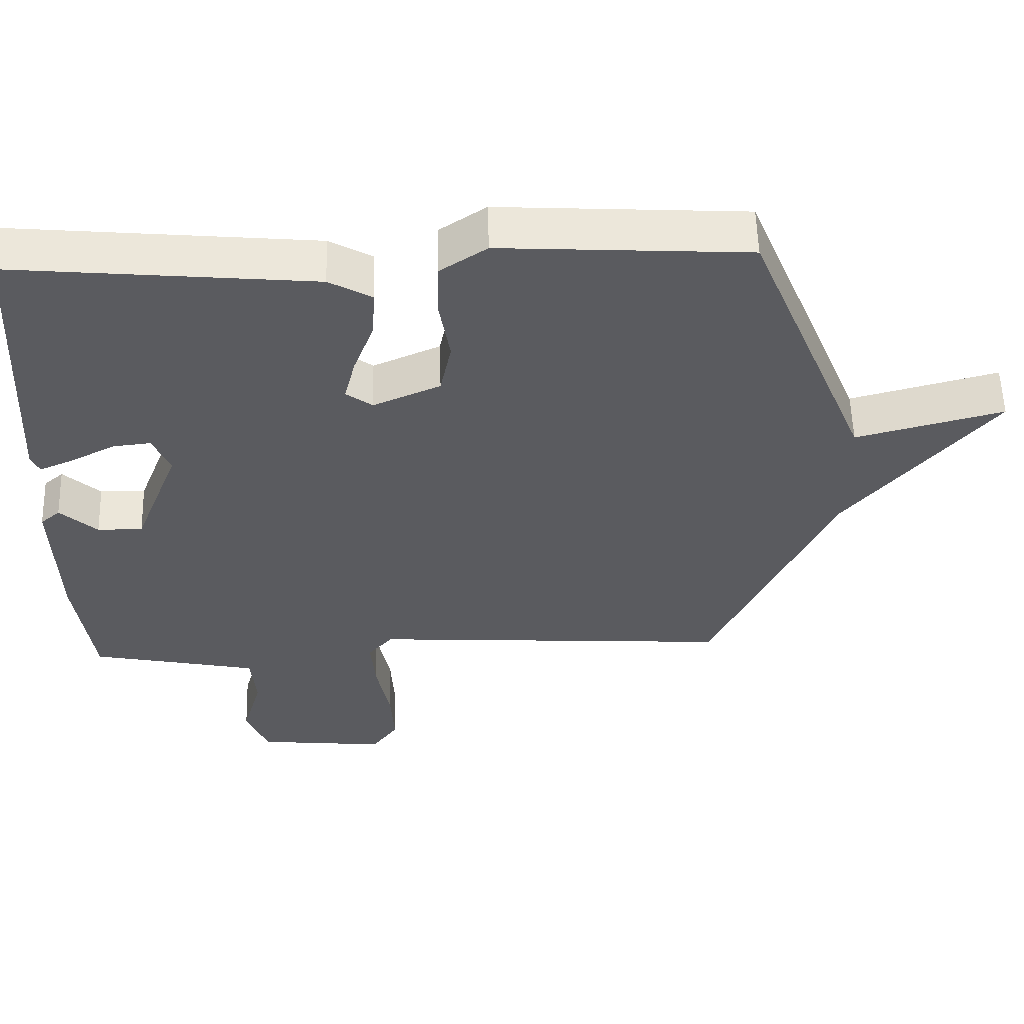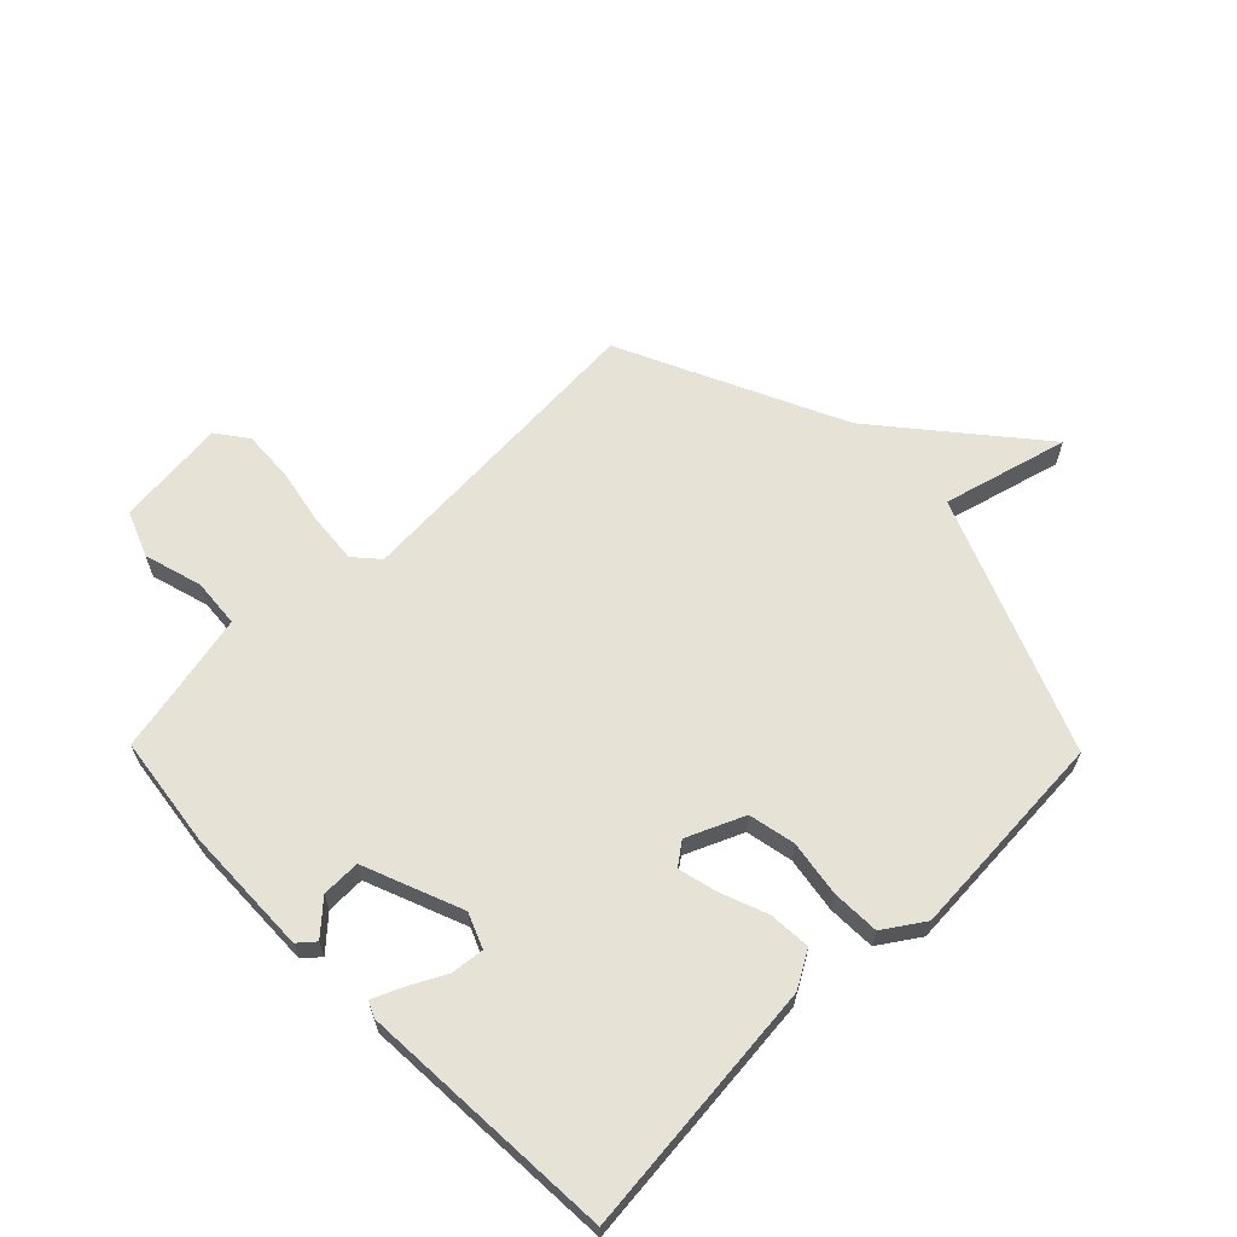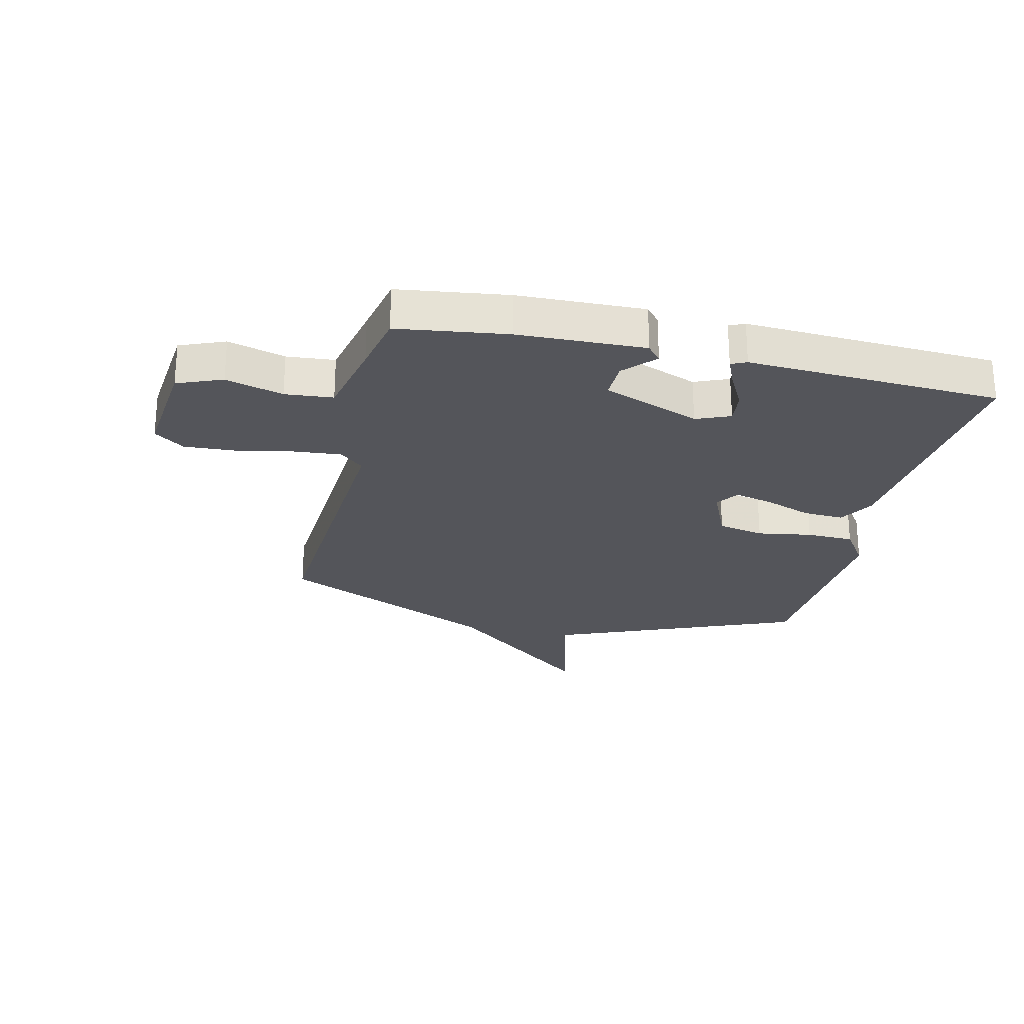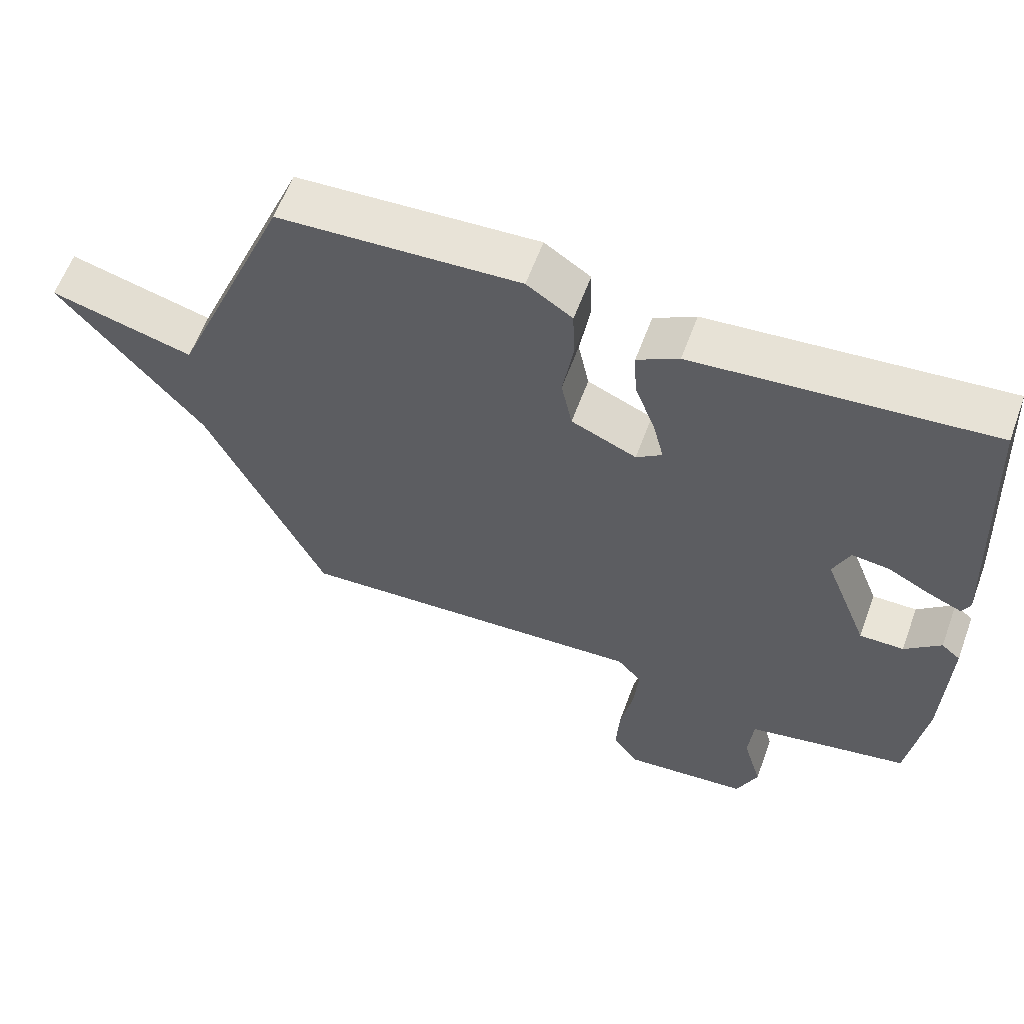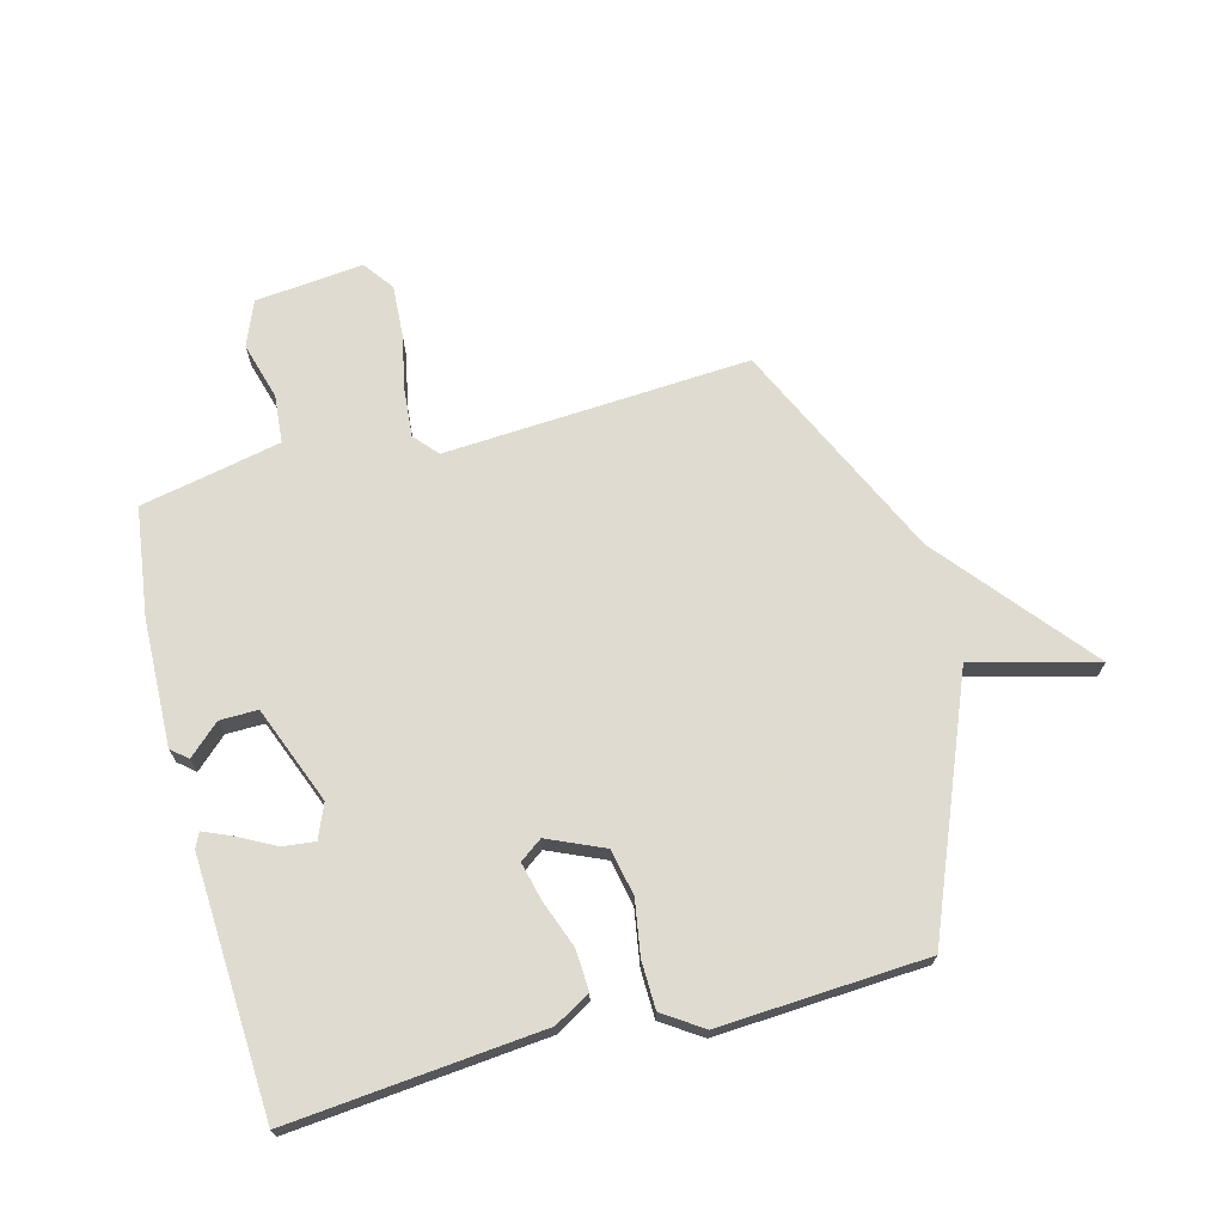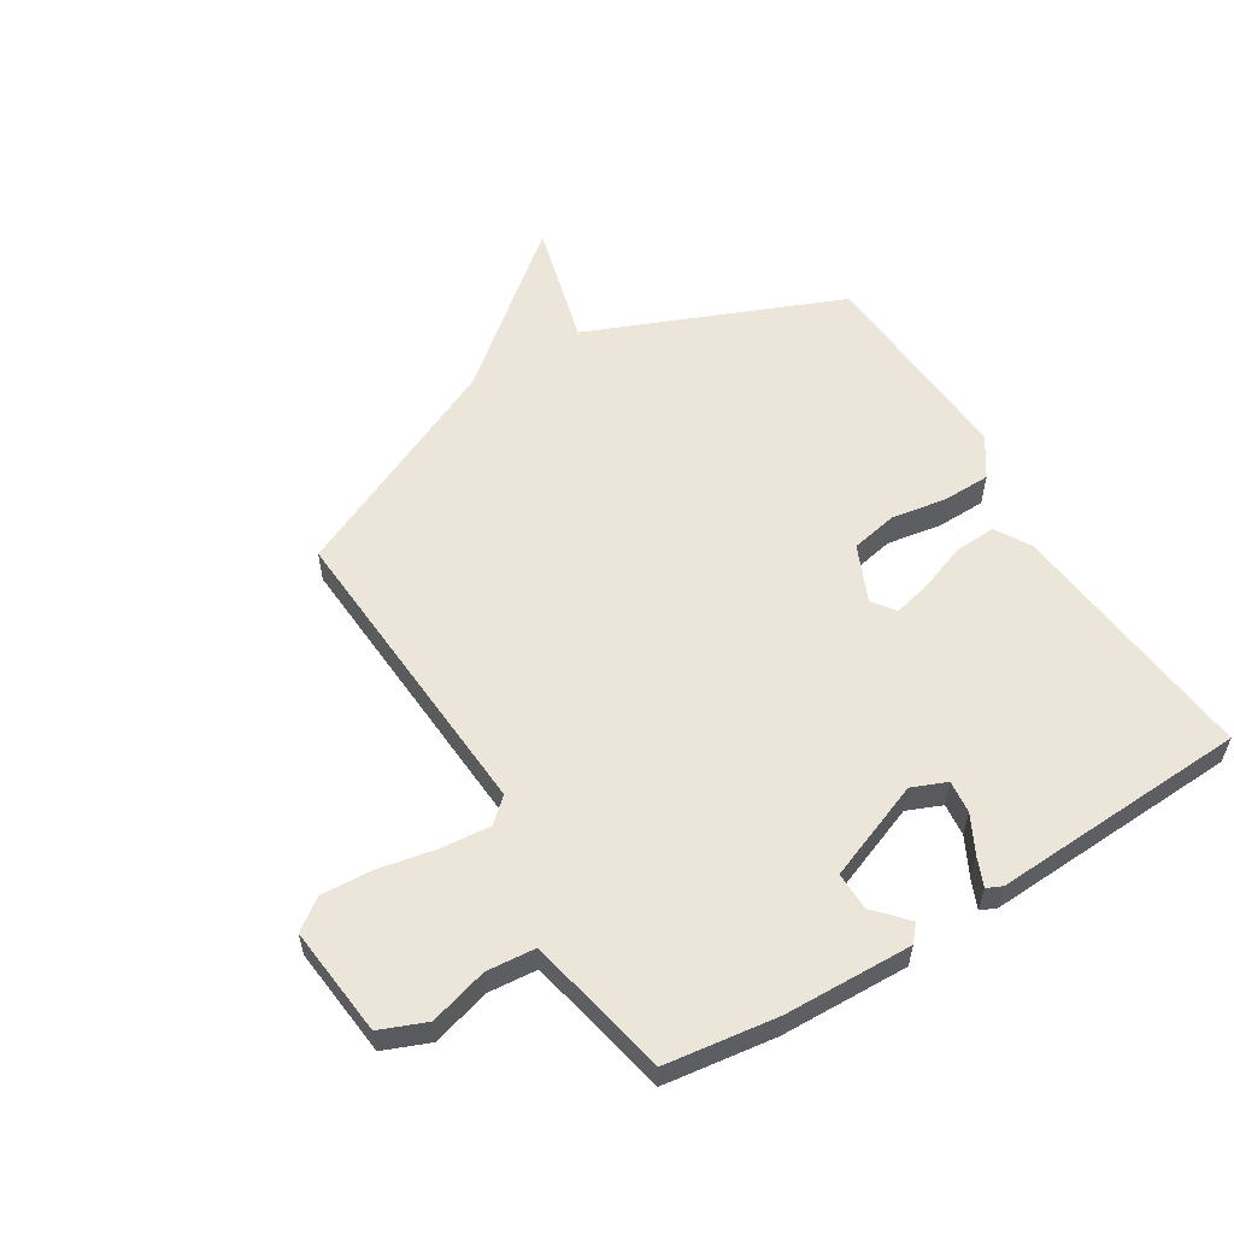
<metadata>
{"format":"obj","ext":"obj","renderer":"f3d","projection":"perspective","resolution":1024,"background":"white","views":[{"elev":56.4,"azim":-1.6,"up":"+Z"},{"elev":63.8,"azim":-44.5,"up":"+Y"},{"elev":-25.0,"azim":-103.0,"up":"+Y"},{"elev":60.5,"azim":-159.8,"up":"+Z"},{"elev":69.8,"azim":-14.7,"up":"+Y"},{"elev":56.5,"azim":-121.4,"up":"+Y"}]}
</metadata>
<code>
v -0.5 0.07 -0.5
v -0.525 0.07 -0.313
v -0.531 0.07 -0.097
v -0.503 0.07 -0.073
v -0.45 0.07 -0.122
v -0.385 0.07 -0.123
v -0.32 0.07 0.043
v -0.344 0.07 0.101
v -0.399 0.07 0.095
v -0.462 0.07 0.062
v -0.511 0.07 0.041
v -0.523 0.07 0.067
v -0.5 0.07 0.5
v -0.069 0.07 0.459
v -0.008 0.07 0.424
v -0.012 0.07 0.354
v -0.042 0.07 0.274
v -0.058 0.07 0.209
v -0.02 0.07 0.181
v 0.076 0.07 0.223
v 0.092 0.07 0.302
v 0.077 0.07 0.395
v 0.079 0.07 0.476
v 0.146 0.07 0.521
v 0.5 0.07 0.5
v 0.674 0.07 0.075
v 0.885 0.07 0.131
v 0.674 0.07 -0.125
v 0.5 0.07 -0.5
v -0.022 0.07 -0.467
v -0.058 0.07 -0.508
v -0.051 0.07 -0.59
v -0.032 0.07 -0.687
v -0.027 0.07 -0.774
v -0.065 0.07 -0.826
v -0.25 0.07 -0.807
v -0.281 0.07 -0.73
v -0.253 0.07 -0.632
v -0.26 0.07 -0.55
v -0.397 0.07 -0.521
v -0.5 0 -0.5
v -0.525 0 -0.313
v -0.531 0 -0.097
v -0.503 0 -0.073
v -0.45 0 -0.122
v -0.385 0 -0.123
v -0.32 0 0.043
v -0.344 0 0.101
v -0.399 0 0.095
v -0.462 0 0.062
v -0.511 0 0.041
v -0.523 0 0.067
v -0.5 0 0.5
v -0.069 0 0.459
v -0.008 0 0.424
v -0.012 0 0.354
v -0.042 0 0.274
v -0.058 0 0.209
v -0.02 0 0.181
v 0.076 0 0.223
v 0.092 0 0.302
v 0.077 0 0.395
v 0.079 0 0.476
v 0.146 0 0.521
v 0.5 0 0.5
v 0.674 0 0.075
v 0.885 0 0.131
v 0.674 0 -0.125
v 0.5 0 -0.5
v -0.022 0 -0.467
v -0.058 0 -0.508
v -0.051 0 -0.59
v -0.032 0 -0.687
v -0.027 0 -0.774
v -0.065 0 -0.826
v -0.25 0 -0.807
v -0.281 0 -0.73
v -0.253 0 -0.632
v -0.26 0 -0.55
v -0.397 0 -0.521
f 36 37 38
f 35 36 38
f 34 35 38
f 33 34 38
f 32 33 38
f 31 32 38 39
f 30 31 39 40
f 28 29 30
f 40 1 2
f 30 40 2
f 28 30 2
f 27 28 2
f 26 27 2
f 24 25 26
f 23 24 26
f 22 23 26
f 21 22 26
f 15 16 17
f 14 15 17
f 13 14 17
f 12 13 17
f 11 12 17
f 9 10 11
f 9 11 17
f 8 9 17 18
f 2 3 4 5
f 2 5 6
f 26 2 6
f 20 21 26
f 26 6 7
f 20 26 7
f 19 20 7
f 7 8 18 19
f 78 77 76
f 78 76 75
f 78 75 74
f 78 74 73
f 78 73 72
f 79 78 72 71
f 80 79 71 70
f 70 69 68
f 42 41 80
f 42 80 70
f 42 70 68
f 42 68 67
f 42 67 66
f 66 65 64
f 66 64 63
f 66 63 62
f 66 62 61
f 57 56 55
f 57 55 54
f 57 54 53
f 57 53 52
f 57 52 51
f 51 50 49
f 57 51 49
f 58 57 49 48
f 45 44 43 42
f 46 45 42
f 46 42 66
f 66 61 60
f 47 46 66
f 47 66 60
f 47 60 59
f 59 58 48 47
f 1 41 42 2
f 2 42 43 3
f 3 43 44 4
f 4 44 45 5
f 5 45 46 6
f 6 46 47 7
f 7 47 48 8
f 8 48 49 9
f 9 49 50 10
f 10 50 51 11
f 11 51 52 12
f 12 52 53 13
f 13 53 54 14
f 14 54 55 15
f 15 55 56 16
f 16 56 57 17
f 17 57 58 18
f 18 58 59 19
f 19 59 60 20
f 20 60 61 21
f 21 61 62 22
f 22 62 63 23
f 23 63 64 24
f 24 64 65 25
f 25 65 66 26
f 26 66 67 27
f 27 67 68 28
f 28 68 69 29
f 29 69 70 30
f 30 70 71 31
f 31 71 72 32
f 32 72 73 33
f 33 73 74 34
f 34 74 75 35
f 35 75 76 36
f 36 76 77 37
f 37 77 78 38
f 38 78 79 39
f 39 79 80 40
f 40 80 41 1

</code>
